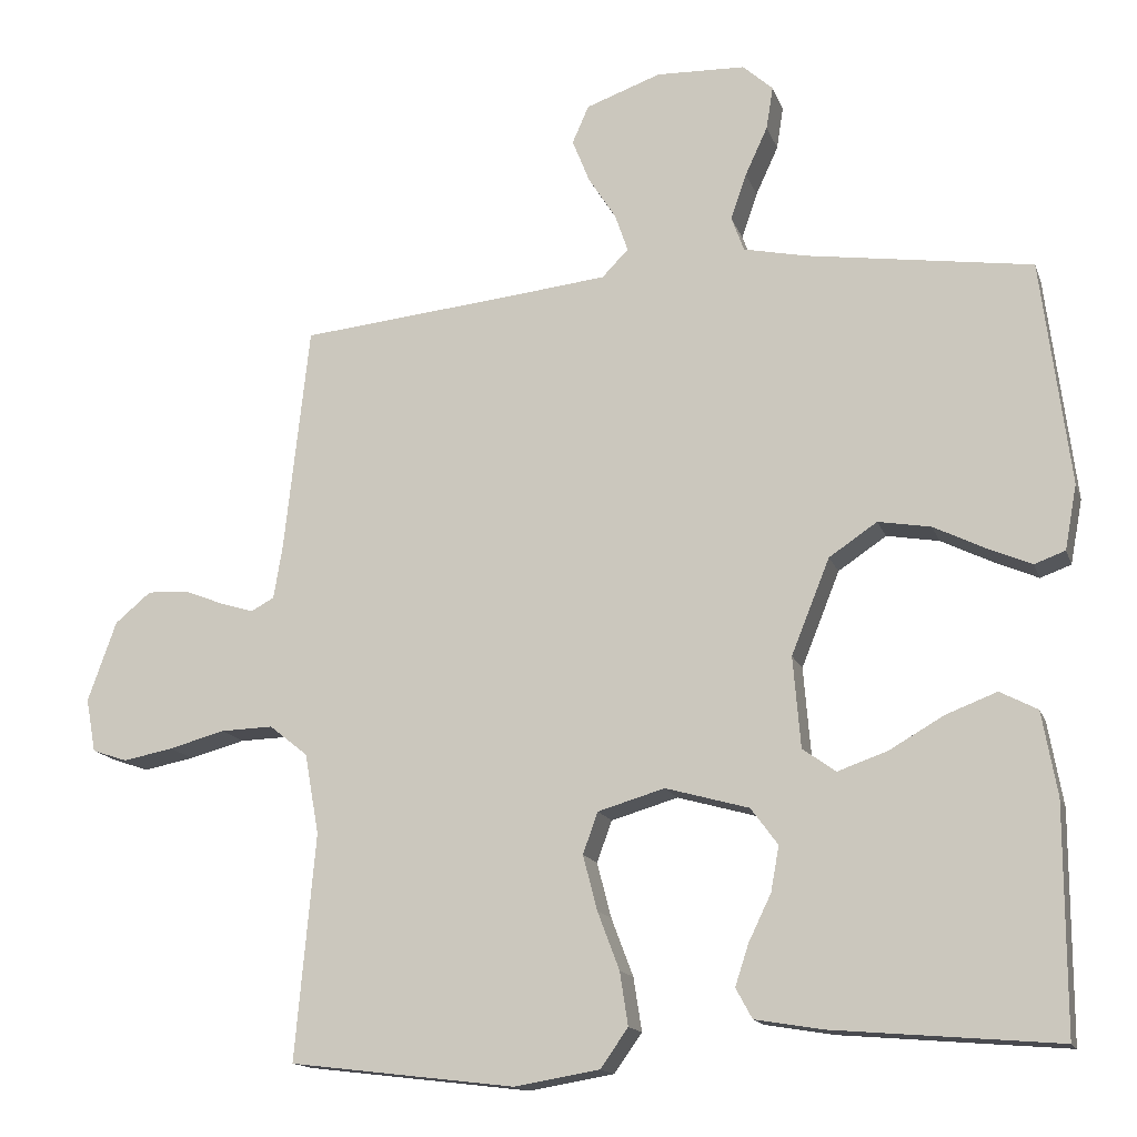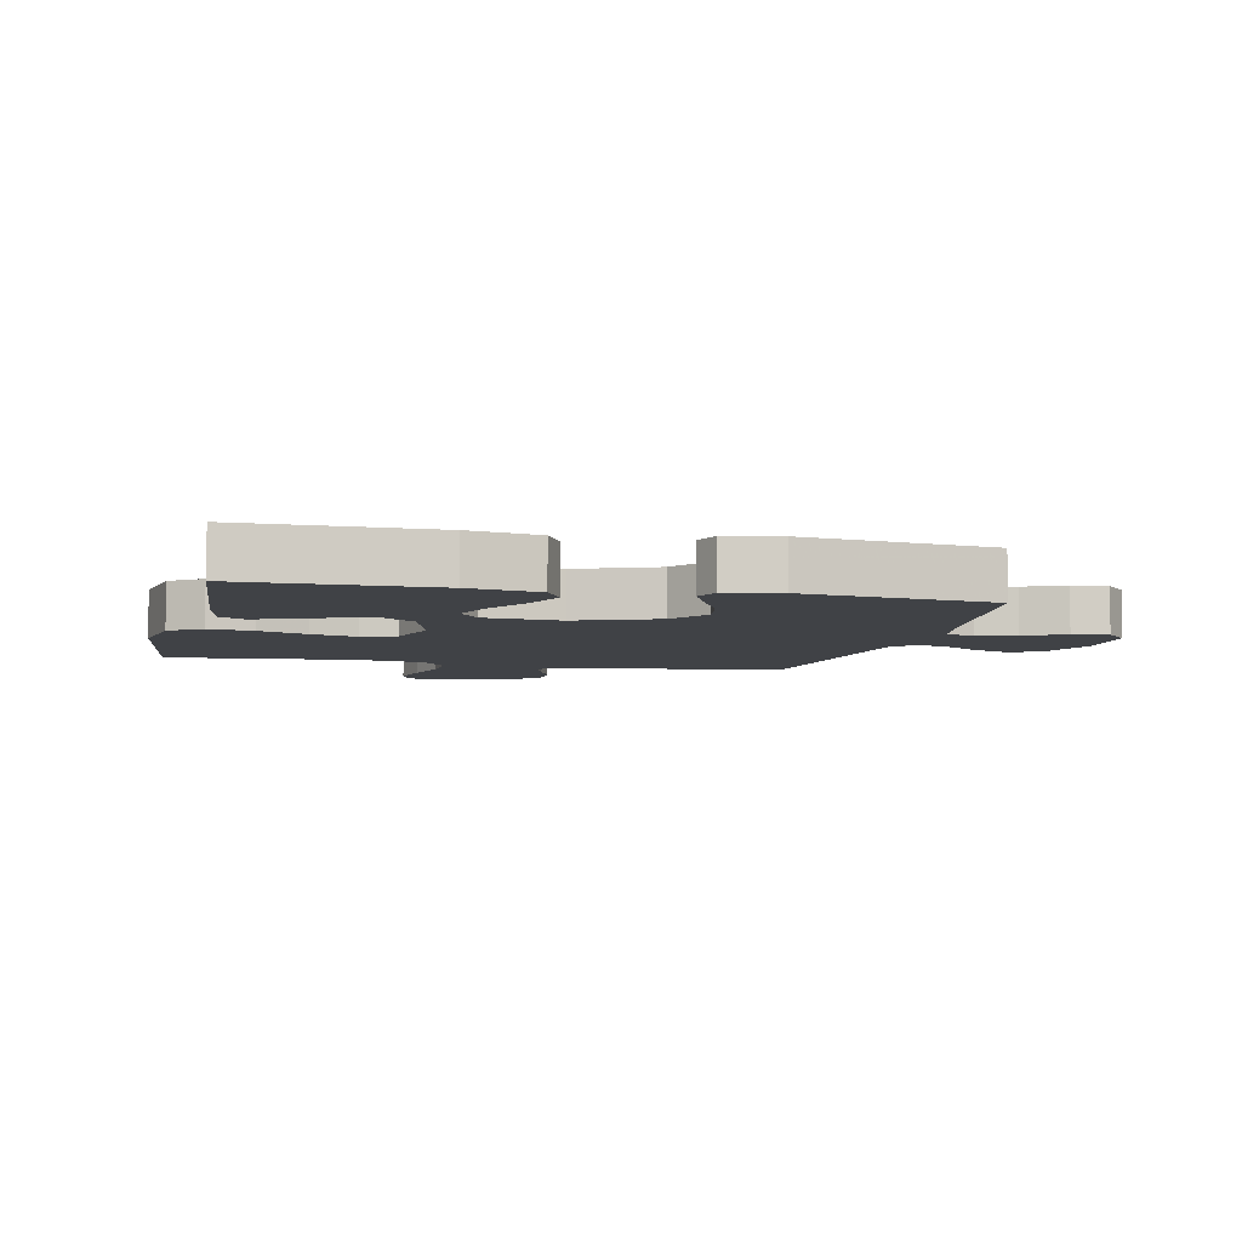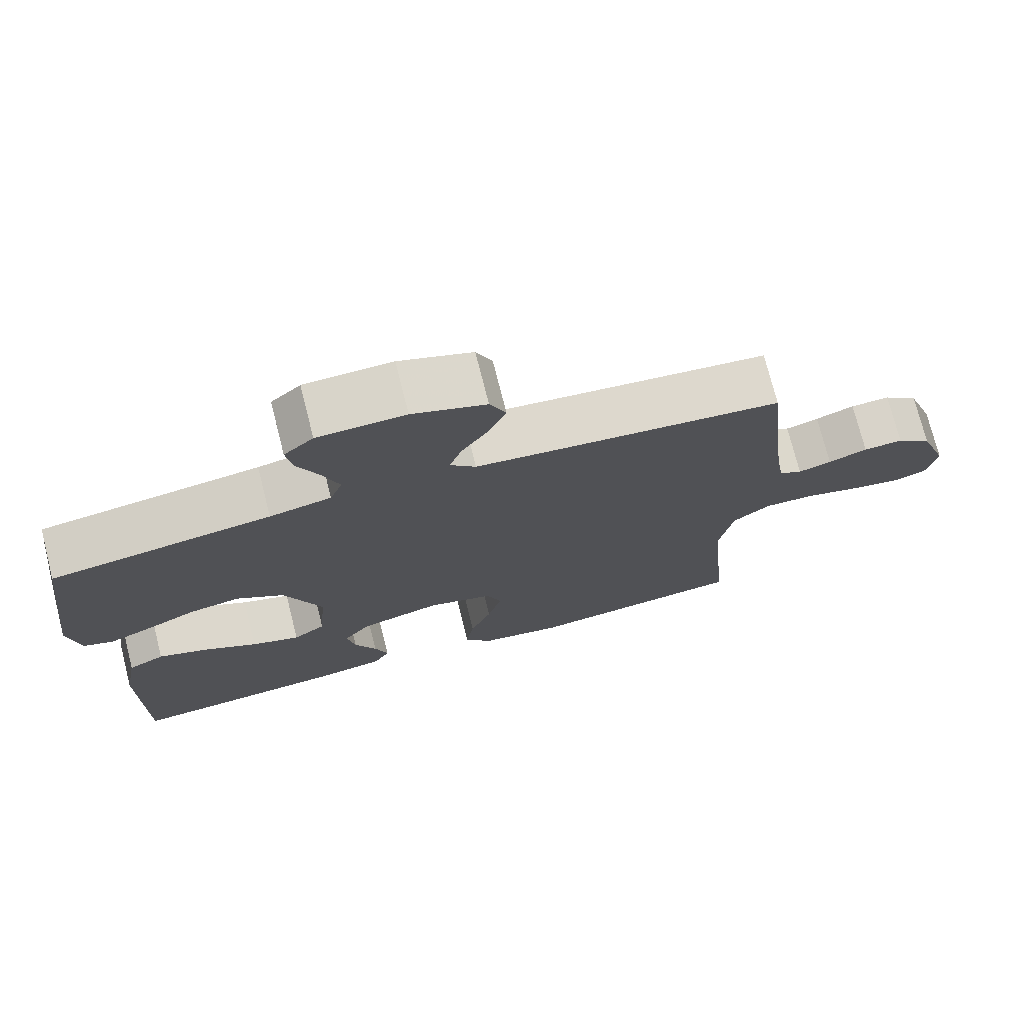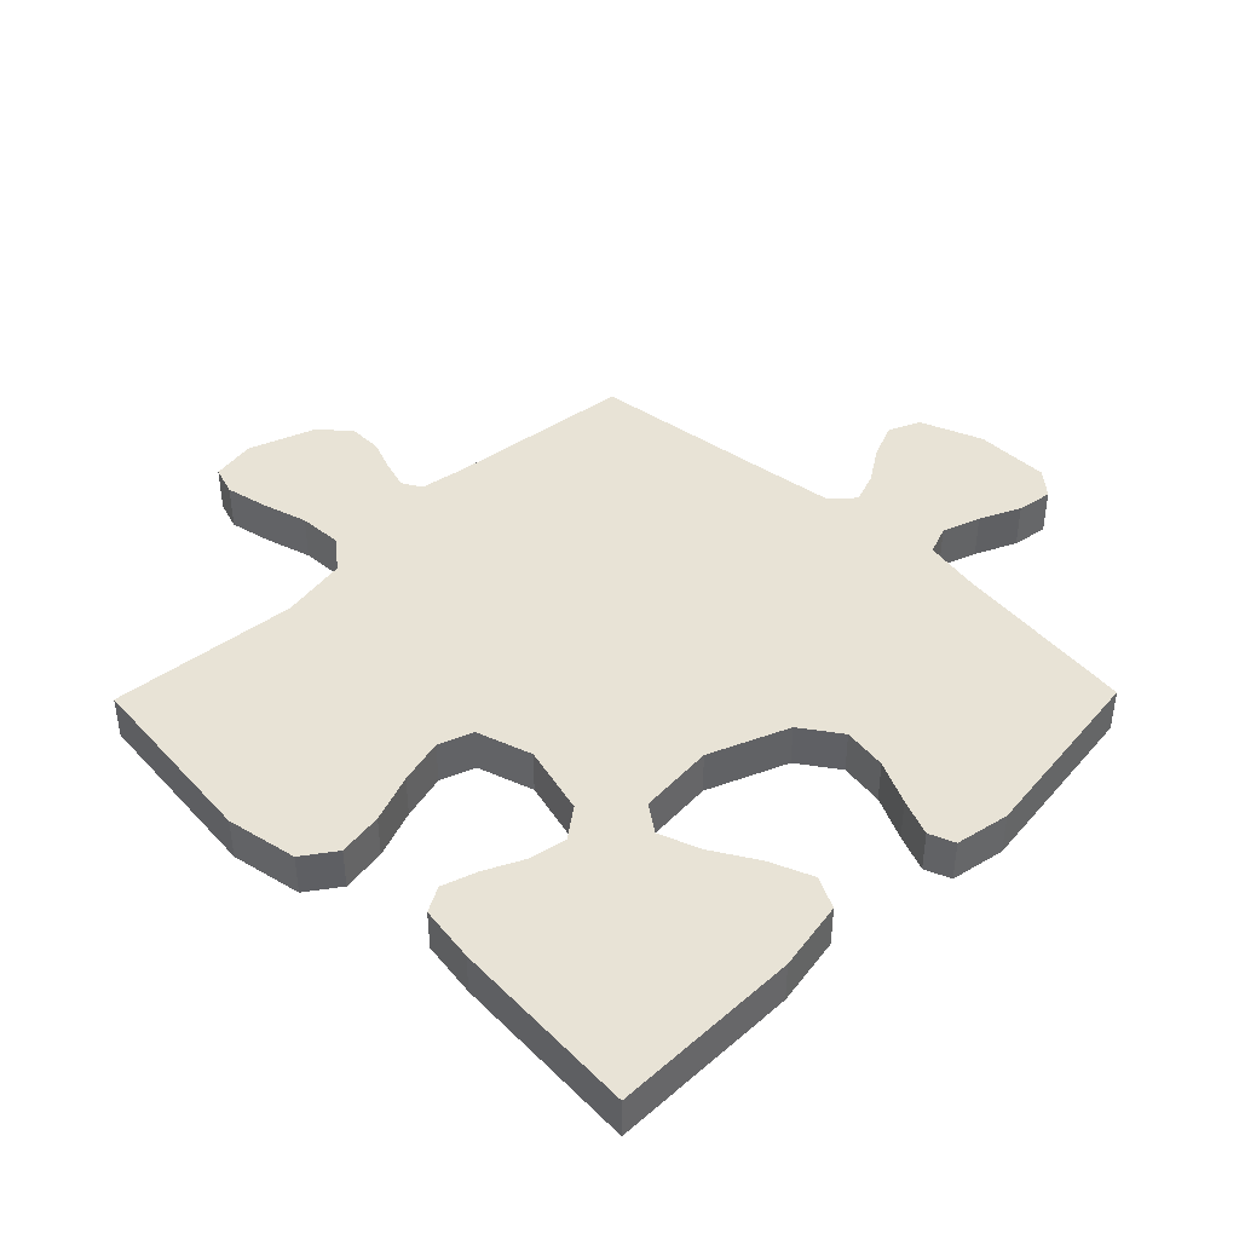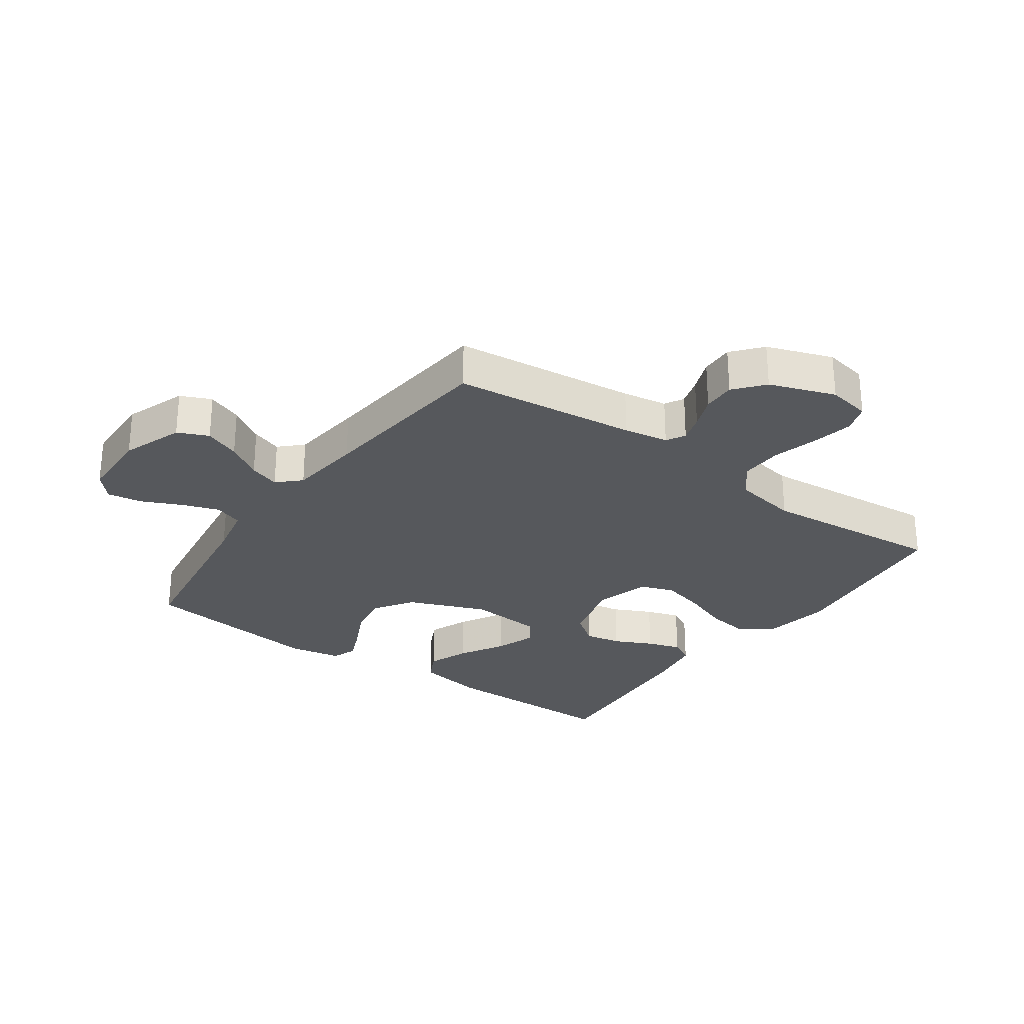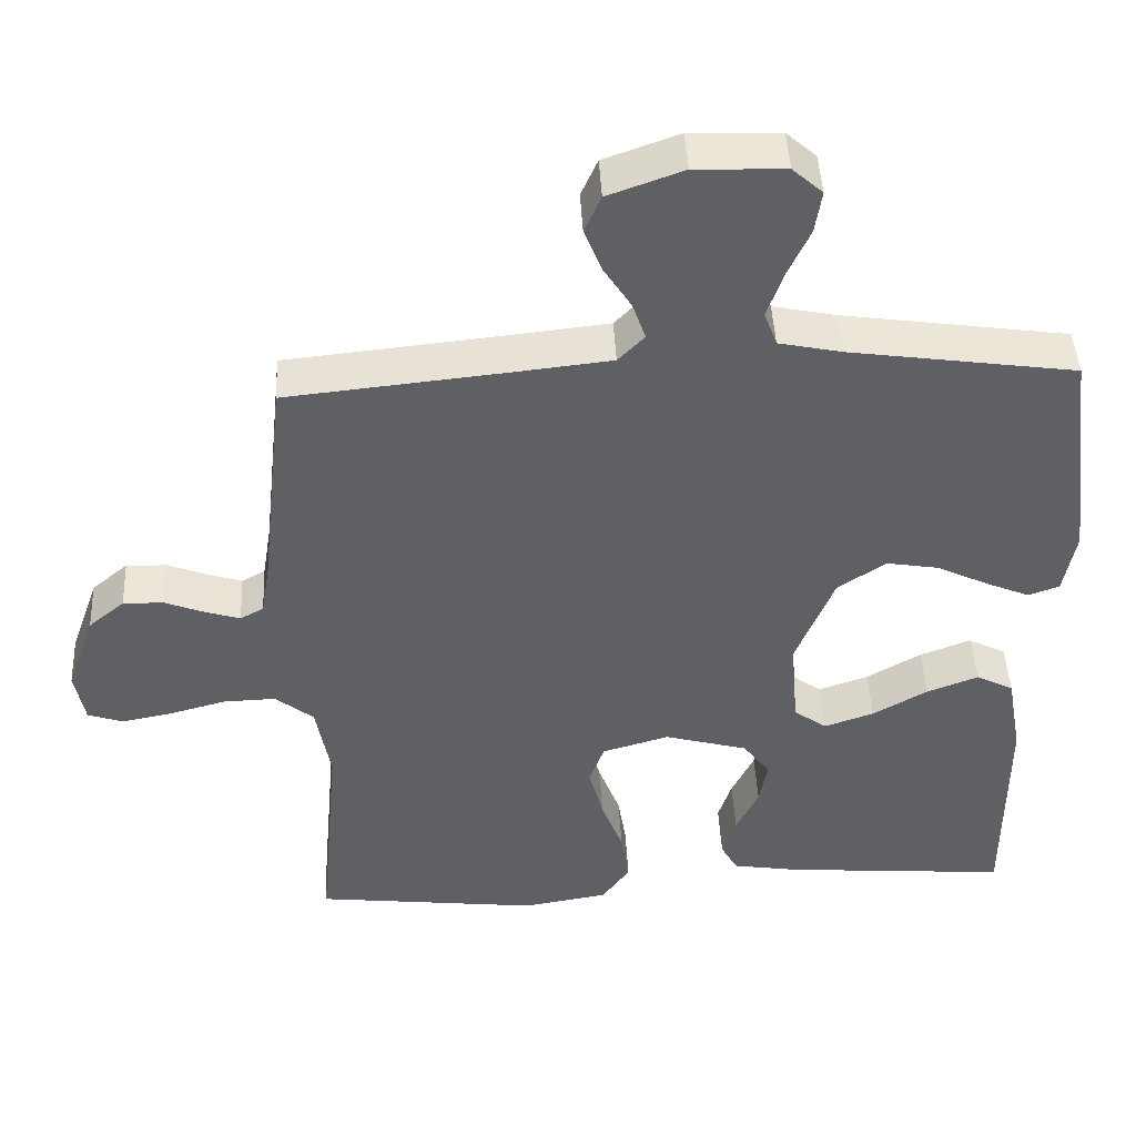
<metadata>
{"format":"obj","ext":"obj","renderer":"f3d","projection":"perspective","resolution":1024,"background":"white","views":[{"elev":-15.0,"azim":-164.3,"up":"+Z"},{"elev":-6.1,"azim":-103.1,"up":"+Y"},{"elev":74.4,"azim":-14.2,"up":"+Z"},{"elev":41.6,"azim":-135.6,"up":"+Y"},{"elev":-27.8,"azim":54.5,"up":"+Y"},{"elev":45.4,"azim":177.1,"up":"+Z"}]}
</metadata>
<code>
v 0.5 0.07 -0.5
v 0.2 0.07 -0.536
v 0.087 0.07 -0.517
v 0.05 0.07 -0.465
v 0.061 0.07 -0.394
v 0.09 0.07 -0.317
v 0.109 0.07 -0.244
v 0.089 0.07 -0.189
v 0 0.07 -0.163
v -0.111 0.07 -0.194
v -0.147 0.07 -0.243
v -0.136 0.07 -0.303
v -0.106 0.07 -0.365
v -0.088 0.07 -0.42
v -0.11 0.07 -0.46
v -0.2 0.07 -0.475
v -0.5 0.07 -0.5
v -0.5 0.07 -0.2
v -0.48 0.07 -0.088
v -0.43 0.07 -0.062
v -0.362 0.07 -0.088
v -0.289 0.07 -0.13
v -0.223 0.07 -0.153
v -0.179 0.07 -0.121
v -0.169 0.07 0
v -0.22 0.07 0.127
v -0.284 0.07 0.17
v -0.354 0.07 0.158
v -0.423 0.07 0.124
v -0.481 0.07 0.099
v -0.522 0.07 0.114
v -0.538 0.07 0.2
v -0.5 0.07 0.5
v -0.2 0.07 0.544
v -0.116 0.07 0.562
v -0.099 0.07 0.608
v -0.12 0.07 0.669
v -0.15 0.07 0.734
v -0.159 0.07 0.791
v -0.119 0.07 0.827
v 0 0.07 0.831
v 0.1 0.07 0.795
v 0.122 0.07 0.745
v 0.099 0.07 0.687
v 0.062 0.07 0.629
v 0.045 0.07 0.579
v 0.08 0.07 0.543
v 0.2 0.07 0.53
v 0.5 0.07 0.5
v 0.533 0.07 0.2
v 0.545 0.07 0.127
v 0.576 0.07 0.11
v 0.621 0.07 0.124
v 0.674 0.07 0.145
v 0.728 0.07 0.147
v 0.776 0.07 0.107
v 0.814 0.07 0
v 0.801 0.07 -0.071
v 0.754 0.07 -0.087
v 0.687 0.07 -0.074
v 0.613 0.07 -0.054
v 0.543 0.07 -0.052
v 0.492 0.07 -0.093
v 0.473 0.07 -0.2
v 0.5 0 -0.5
v 0.2 0 -0.536
v 0.087 0 -0.517
v 0.05 0 -0.465
v 0.061 0 -0.394
v 0.09 0 -0.317
v 0.109 0 -0.244
v 0.089 0 -0.189
v 0 0 -0.163
v -0.111 0 -0.194
v -0.147 0 -0.243
v -0.136 0 -0.303
v -0.106 0 -0.365
v -0.088 0 -0.42
v -0.11 0 -0.46
v -0.2 0 -0.475
v -0.5 0 -0.5
v -0.5 0 -0.2
v -0.48 0 -0.088
v -0.43 0 -0.062
v -0.362 0 -0.088
v -0.289 0 -0.13
v -0.223 0 -0.153
v -0.179 0 -0.121
v -0.169 0 0
v -0.22 0 0.127
v -0.284 0 0.17
v -0.354 0 0.158
v -0.423 0 0.124
v -0.481 0 0.099
v -0.522 0 0.114
v -0.538 0 0.2
v -0.5 0 0.5
v -0.2 0 0.544
v -0.116 0 0.562
v -0.099 0 0.608
v -0.12 0 0.669
v -0.15 0 0.734
v -0.159 0 0.791
v -0.119 0 0.827
v 0 0 0.831
v 0.1 0 0.795
v 0.122 0 0.745
v 0.099 0 0.687
v 0.062 0 0.629
v 0.045 0 0.579
v 0.08 0 0.543
v 0.2 0 0.53
v 0.5 0 0.5
v 0.533 0 0.2
v 0.545 0 0.127
v 0.576 0 0.11
v 0.621 0 0.124
v 0.674 0 0.145
v 0.728 0 0.147
v 0.776 0 0.107
v 0.814 0 0
v 0.801 0 -0.071
v 0.754 0 -0.087
v 0.687 0 -0.074
v 0.613 0 -0.054
v 0.543 0 -0.052
v 0.492 0 -0.093
v 0.473 0 -0.2
f 58 59 60 61
f 56 57 58 61
f 56 61 62
f 53 54 55 56
f 52 53 56 62
f 51 52 62 63
f 48 49 50
f 47 48 50 51
f 42 43 44 45
f 42 45 46
f 41 42 46
f 40 41 46
f 37 38 39 40
f 36 37 40 46
f 35 36 46 47
f 31 32 33 34
f 28 29 30 31
f 28 31 34 35
f 19 20 21 22
f 19 22 23
f 18 19 23
f 17 18 23
f 16 17 23 24
f 12 13 14 15
f 11 12 15 16
f 3 4 5 6
f 3 6 7
f 64 1 2 3
f 63 64 3 7
f 27 28 35 47
f 26 27 47 51
f 25 26 51 63
f 11 16 24 25
f 10 11 25
f 9 10 25
f 8 9 25 63
f 7 8 63
f 125 124 123 122
f 125 122 121 120
f 126 125 120
f 120 119 118 117
f 126 120 117 116
f 127 126 116 115
f 114 113 112
f 115 114 112 111
f 109 108 107 106
f 110 109 106
f 110 106 105
f 110 105 104
f 104 103 102 101
f 110 104 101 100
f 111 110 100 99
f 98 97 96 95
f 95 94 93 92
f 99 98 95 92
f 86 85 84 83
f 87 86 83
f 87 83 82
f 87 82 81
f 88 87 81 80
f 79 78 77 76
f 80 79 76 75
f 70 69 68 67
f 71 70 67
f 67 66 65 128
f 71 67 128 127
f 111 99 92 91
f 115 111 91 90
f 127 115 90 89
f 89 88 80 75
f 89 75 74
f 89 74 73
f 127 89 73 72
f 127 72 71
f 1 65 66 2
f 2 66 67 3
f 3 67 68 4
f 4 68 69 5
f 5 69 70 6
f 6 70 71 7
f 7 71 72 8
f 8 72 73 9
f 9 73 74 10
f 10 74 75 11
f 11 75 76 12
f 12 76 77 13
f 13 77 78 14
f 14 78 79 15
f 15 79 80 16
f 16 80 81 17
f 17 81 82 18
f 18 82 83 19
f 19 83 84 20
f 20 84 85 21
f 21 85 86 22
f 22 86 87 23
f 23 87 88 24
f 24 88 89 25
f 25 89 90 26
f 26 90 91 27
f 27 91 92 28
f 28 92 93 29
f 29 93 94 30
f 30 94 95 31
f 31 95 96 32
f 32 96 97 33
f 33 97 98 34
f 34 98 99 35
f 35 99 100 36
f 36 100 101 37
f 37 101 102 38
f 38 102 103 39
f 39 103 104 40
f 40 104 105 41
f 41 105 106 42
f 42 106 107 43
f 43 107 108 44
f 44 108 109 45
f 45 109 110 46
f 46 110 111 47
f 47 111 112 48
f 48 112 113 49
f 49 113 114 50
f 50 114 115 51
f 51 115 116 52
f 52 116 117 53
f 53 117 118 54
f 54 118 119 55
f 55 119 120 56
f 56 120 121 57
f 57 121 122 58
f 58 122 123 59
f 59 123 124 60
f 60 124 125 61
f 61 125 126 62
f 62 126 127 63
f 63 127 128 64
f 64 128 65 1

</code>
